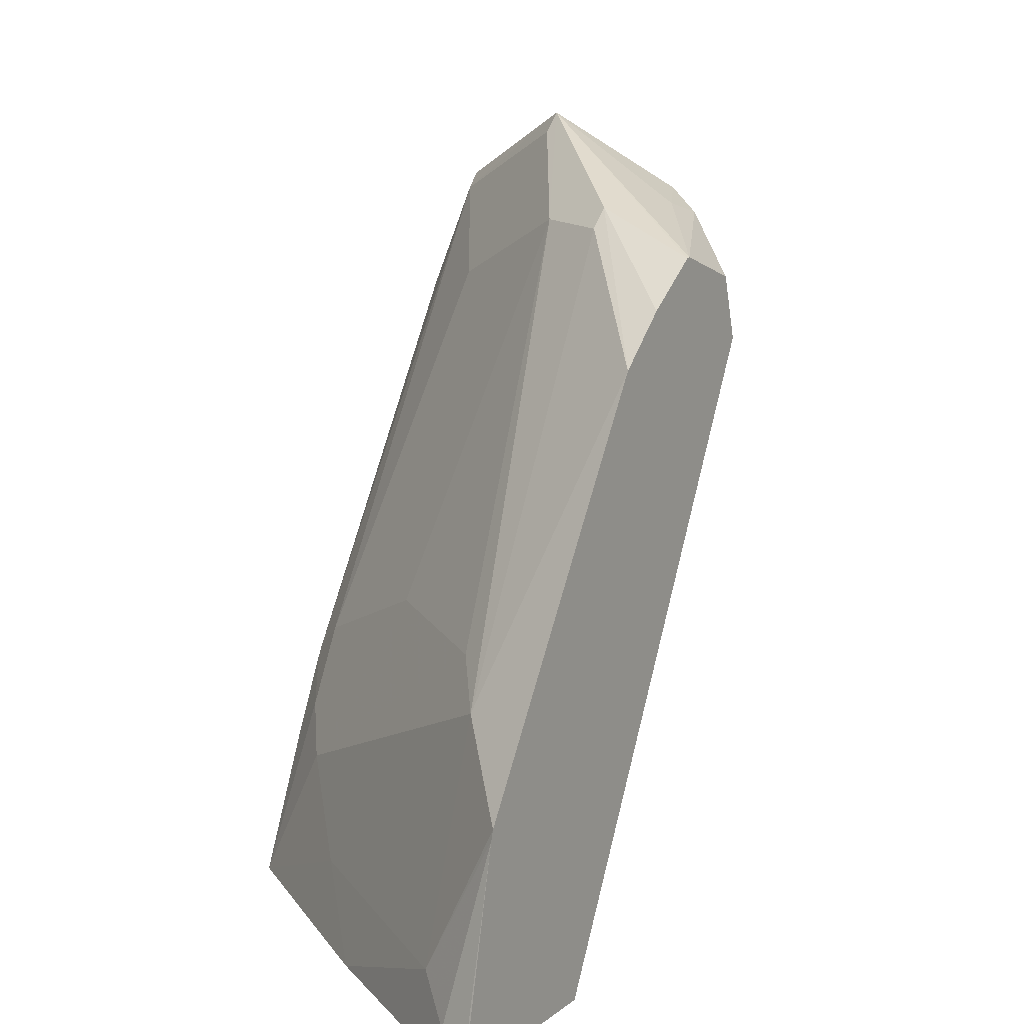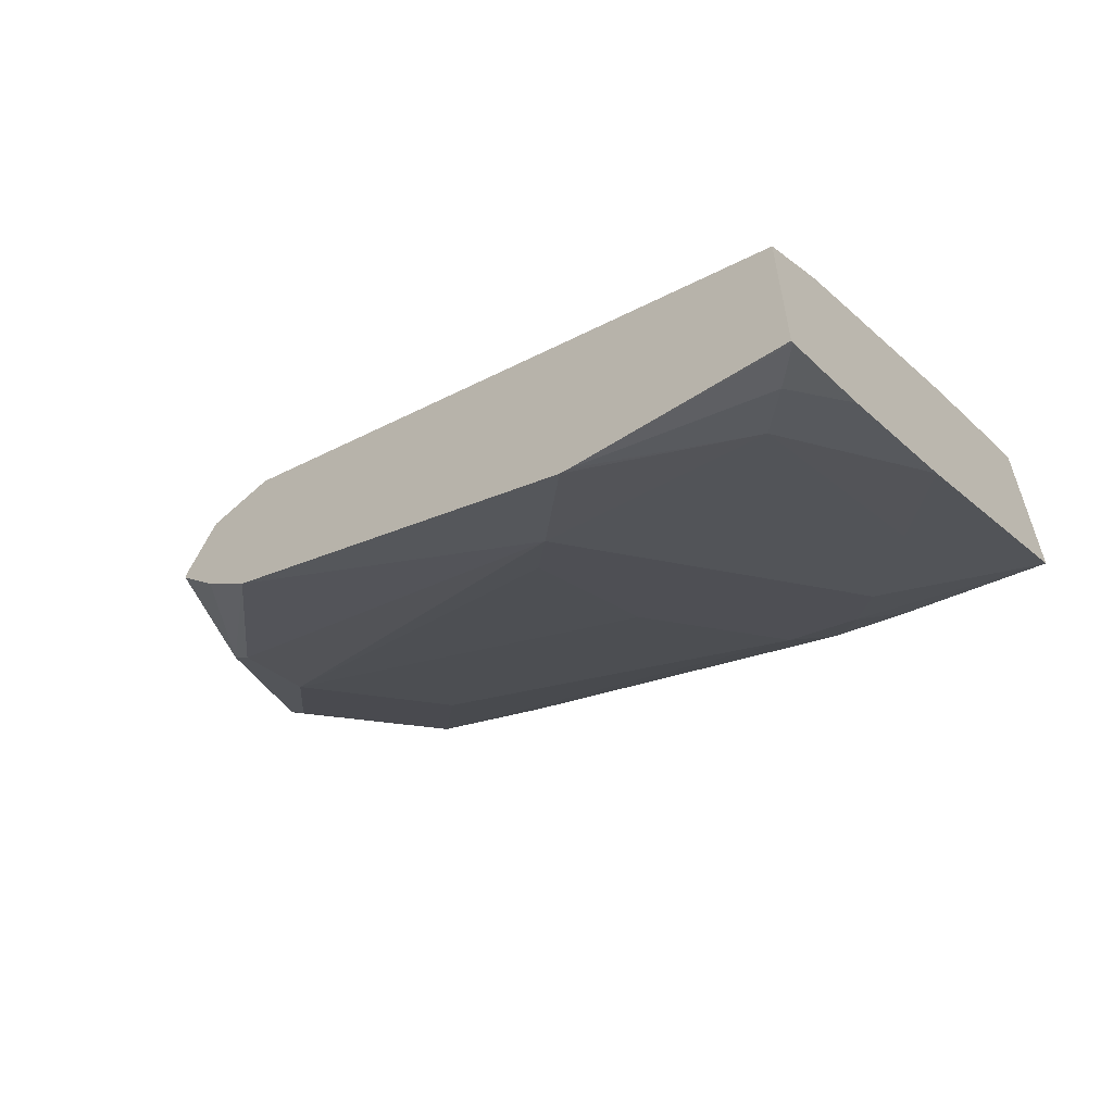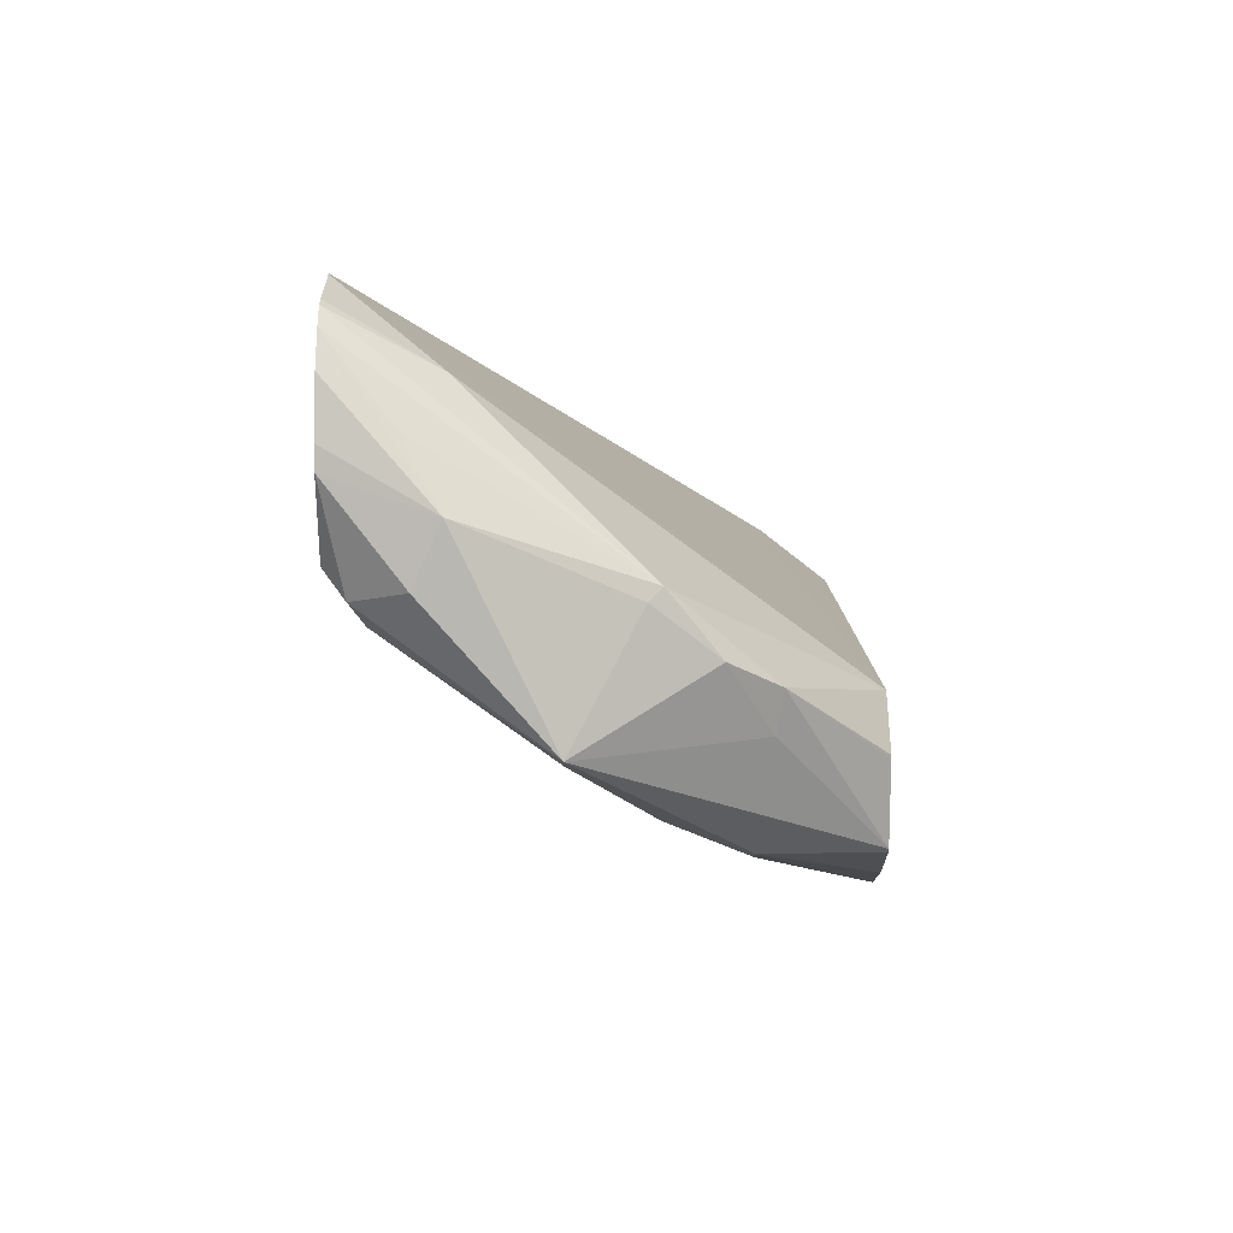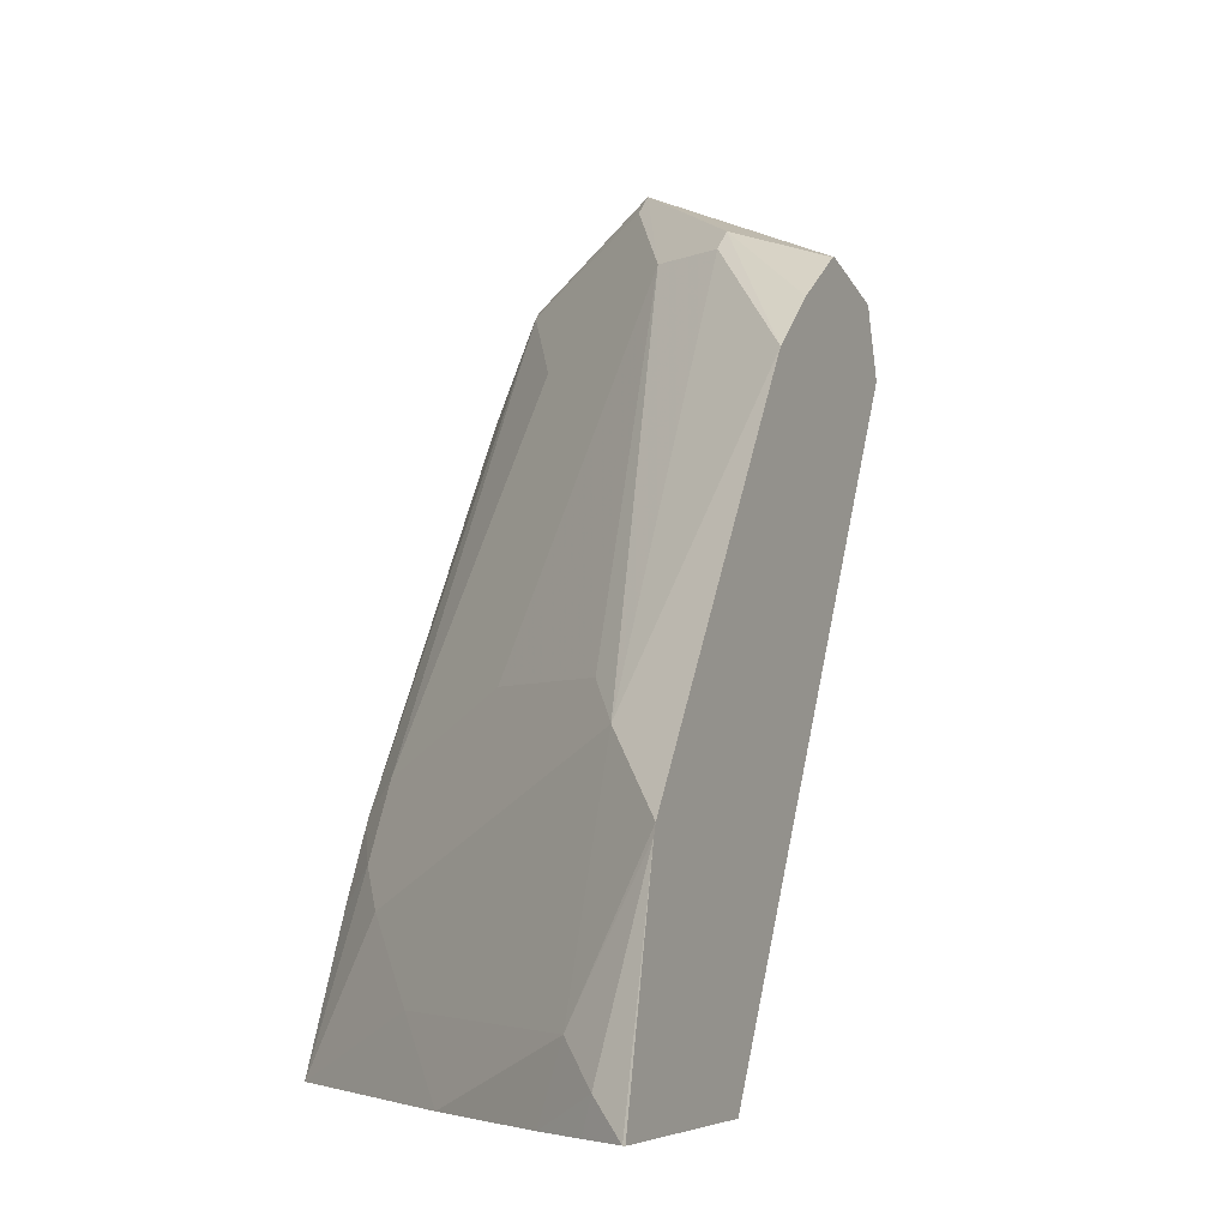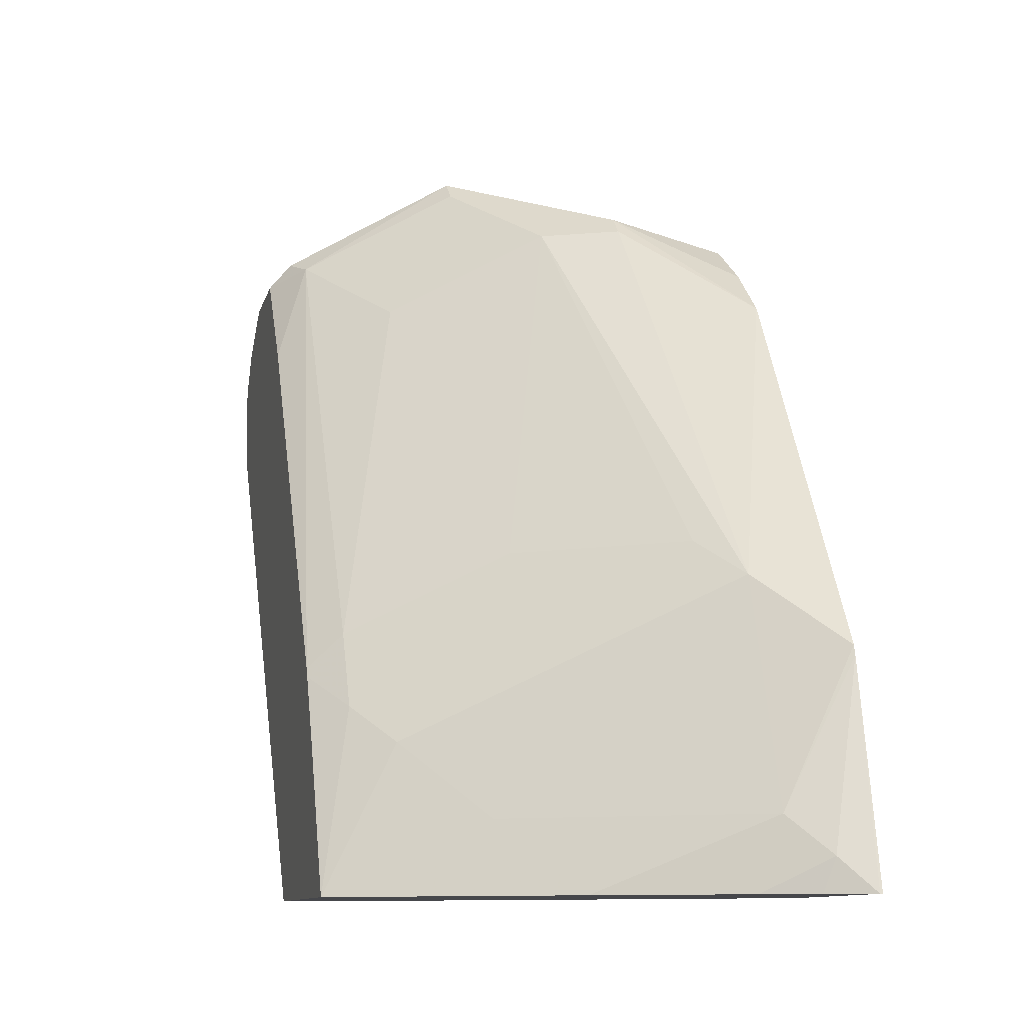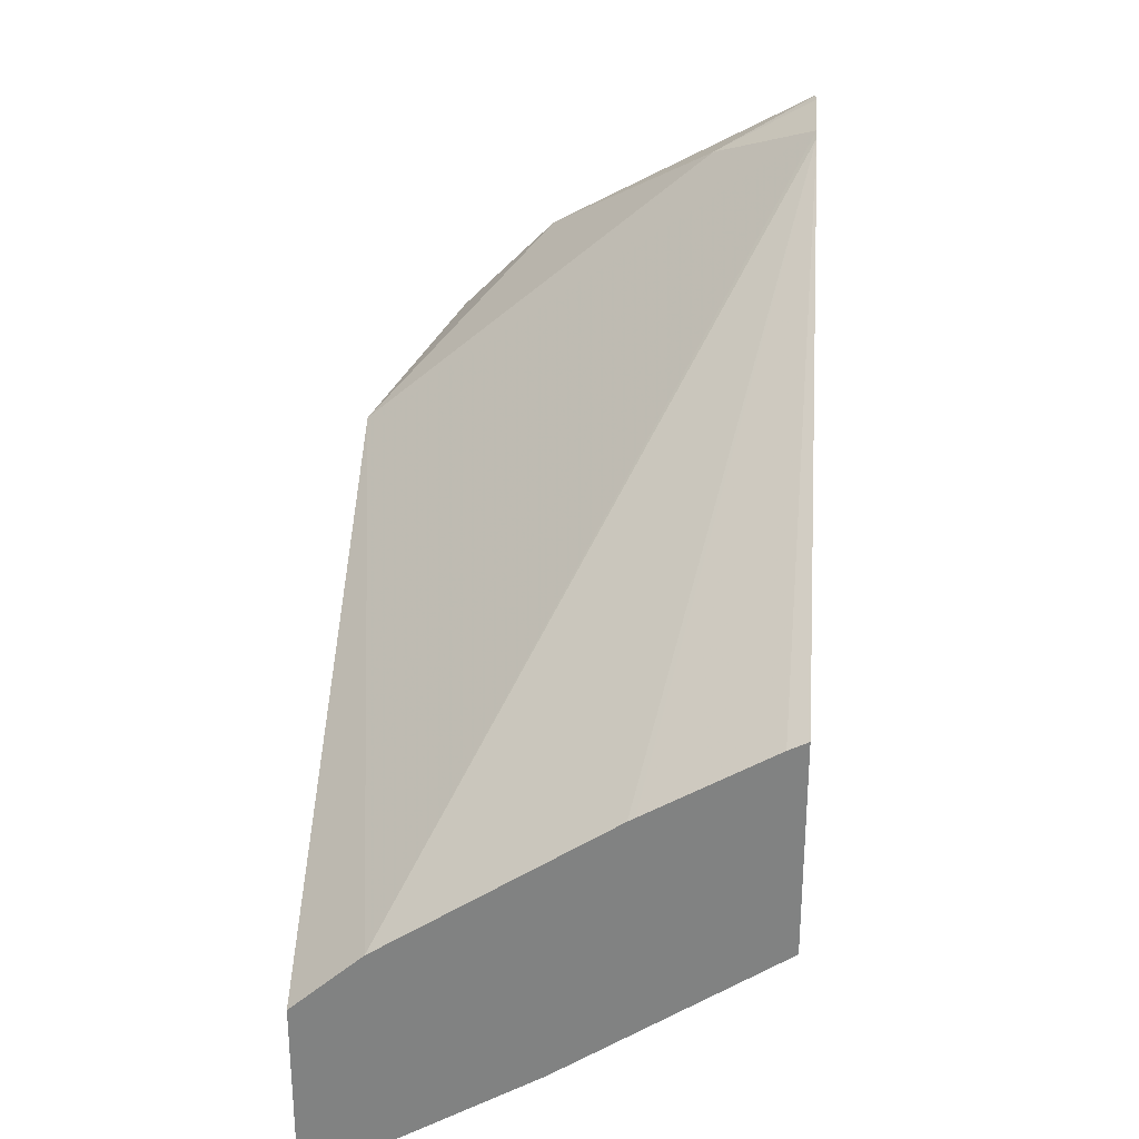
<metadata>
{"format":"obj","ext":"obj","renderer":"f3d","projection":"perspective","resolution":1024,"background":"white","views":[{"elev":14.6,"azim":-146.7,"up":"+Y"},{"elev":-60.5,"azim":-51.7,"up":"+Z"},{"elev":34.5,"azim":-179.9,"up":"+Z"},{"elev":-4.0,"azim":-152.9,"up":"+Y"},{"elev":-10.7,"azim":165.2,"up":"+Y"},{"elev":28.9,"azim":3.8,"up":"+Z"}]}
</metadata>
<code>
v -0.03225 0.402 -0.6654
v -0.03225 0.4966 -0.6454
v -0.03115 0.402 -0.6653
v -0.03225 0.402 -0.5822
v -0.03225 0.5009 -0.6442
v 6.71e-06 0.4332 -0.6456
v -0.01664 0.4165 -0.658
v -0.01181 0.402 -0.6556
v -0.0007062 0.402 -0.554
v -0.03225 0.6674 -0.4532
v 6.71e-06 0.5331 -0.6122
v -0.03225 0.6674 -0.5442
v 0.06878 0.402 -0.6095
v 0.01039 0.402 -0.6443
v 0.1333 0.4665 -0.5456
v 0.09996 0.4332 -0.5789
v 0.09922 0.402 -0.4874
v 0.1646 0.631 -0.3029
v 0.1646 0.635 -0.3009
v 0.1222 0.6664 -0.3221
v 0.04999 0.7163 -0.3749
v 0.04167 0.7163 -0.3832
v 0.01667 0.7163 -0.4082
v 0.008331 0.7163 -0.4165
v -0.03225 0.6685 -0.4535
v 0.01667 0.5498 -0.5914
v 0.01667 0.7163 -0.4914
v 0.04999 0.7163 -0.4748
v -0.03225 0.689 -0.5214
v 0.01667 0.7247 -0.4831
v 0.1646 0.402 -0.545
v 0.08329 0.5498 -0.5414
v 0.1499 0.4831 -0.5248
v 0.1021 0.402 -0.4857
v 0.1562 0.402 -0.4539
v 0.1646 0.402 -0.4497
v 0.1646 0.6614 -0.2965
v 0.1646 0.6664 -0.2961
v 0.1646 0.6753 -0.2994
v 0.1374 0.6997 -0.3249
v 0.1222 0.7219 -0.3443
v 0.05554 0.7219 -0.3776
v 0.02916 0.7247 -0.3998
v 0.01112 0.7219 -0.4332
v -0.03225 0.7081 -0.4942
v -0.03225 0.6963 -0.4625
v -0.03225 0.6957 -0.4612
v 0.08329 0.758 -0.4165
v 0.08329 0.7496 -0.4248
v 0.1499 0.7163 -0.3915
v 0.1166 0.683 -0.4415
v 0.1499 0.5165 -0.5081
v -0.03225 0.7079 -0.4958
v 0.1646 0.4665 -0.5174
v 0.1646 0.4978 -0.5027
v 0.1646 0.6894 -0.3082
v 0.1555 0.6886 -0.311
v 0.1333 0.733 -0.3665
v 0.1646 0.704 -0.3271
v 0.1646 0.709 -0.3352
v 0.1555 0.7219 -0.3776
v 0.1646 0.7115 -0.3705
v 0.1646 0.6683 -0.4009
v 0.1646 0.5018 -0.5008
f 23 43 24
f 24 43 44
f 24 44 45
f 24 45 46
f 24 46 47
f 27 30 28
f 26 28 32
f 28 30 48
f 28 48 49
f 28 49 50
f 22 43 23
f 24 47 25
f 21 43 22
f 18 34 35
f 21 41 42
f 21 40 41
f 21 39 40
f 21 38 39
f 20 38 21
f 20 37 38
f 19 37 20
f 18 37 19
f 18 38 37
f 18 39 38
f 18 56 39
f 18 59 56
f 28 50 51
f 21 42 43
f 28 51 52
f 18 60 59
f 29 53 30
f 60 62 61
f 58 60 61
f 52 64 55
f 50 52 51
f 50 64 52
f 50 63 64
f 50 62 63
f 50 61 62
f 48 50 49
f 48 61 50
f 48 58 61
f 45 48 53
f 44 48 45
f 28 52 32
f 43 48 44
f 41 60 58
f 41 59 60
f 41 56 59
f 41 57 56
f 41 48 42
f 41 58 48
f 39 41 40
f 39 56 57
f 33 55 54
f 33 52 55
f 32 52 33
f 31 33 54
f 30 53 48
f 42 48 43
f 18 62 60
f 39 57 41
f 18 64 63
f 5 12 11
f 5 11 6
f 4 9 10
f 3 7 8
f 2 7 3
f 2 6 7
f 18 63 62
f 2 5 6
f 1 5 2
f 1 12 5
f 1 29 12
f 1 53 29
f 1 45 53
f 6 13 14
f 1 46 45
f 1 25 47
f 1 10 25
f 1 4 10
f 1 9 4
f 1 17 9
f 1 34 17
f 1 35 34
f 1 36 35
f 1 31 36
f 1 13 31
f 1 14 13
f 1 3 8
f 1 2 3
f 1 47 46
f 6 14 7
f 1 8 14
f 6 15 16
f 6 11 15
f 18 55 64
f 18 31 54
f 18 36 31
f 18 35 36
f 17 34 18
f 15 26 32
f 15 31 16
f 15 33 31
f 15 32 33
f 13 16 31
f 12 30 27
f 12 29 30
f 11 28 26
f 18 54 55
f 11 12 27
f 7 14 8
f 6 16 13
f 9 17 18
f 9 18 19
f 11 27 28
f 10 19 20
f 9 19 10
f 10 21 22
f 10 22 23
f 10 23 24
f 10 24 25
f 11 26 15
f 10 20 21

</code>
